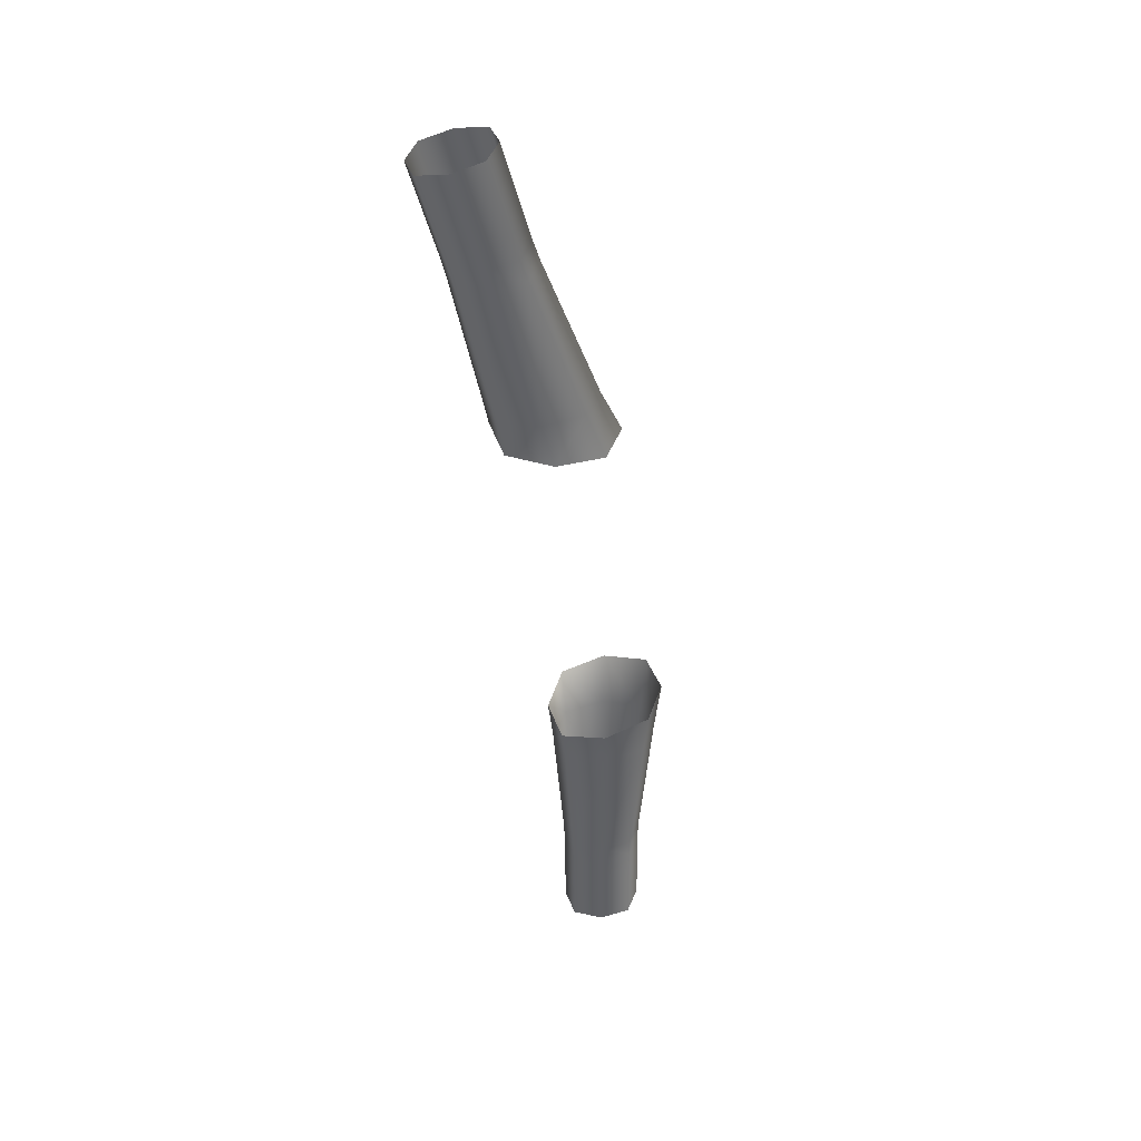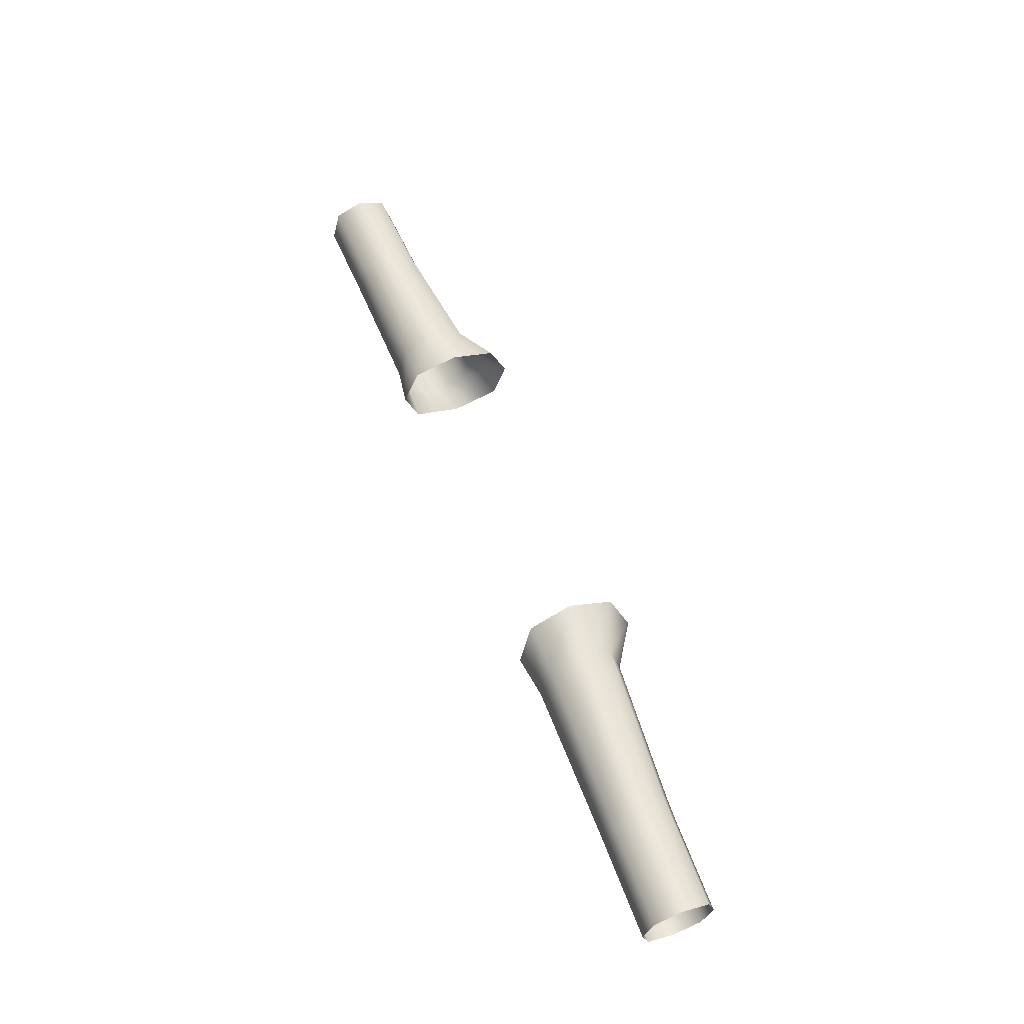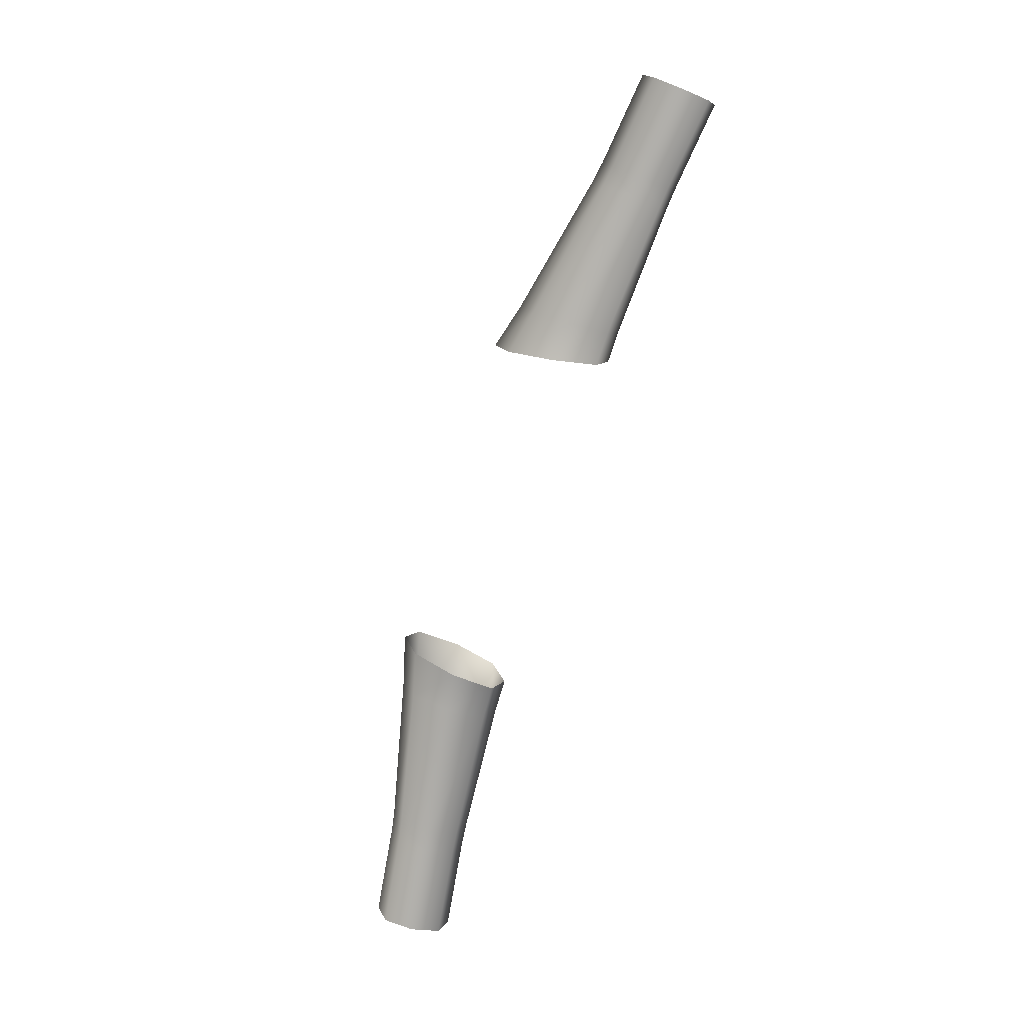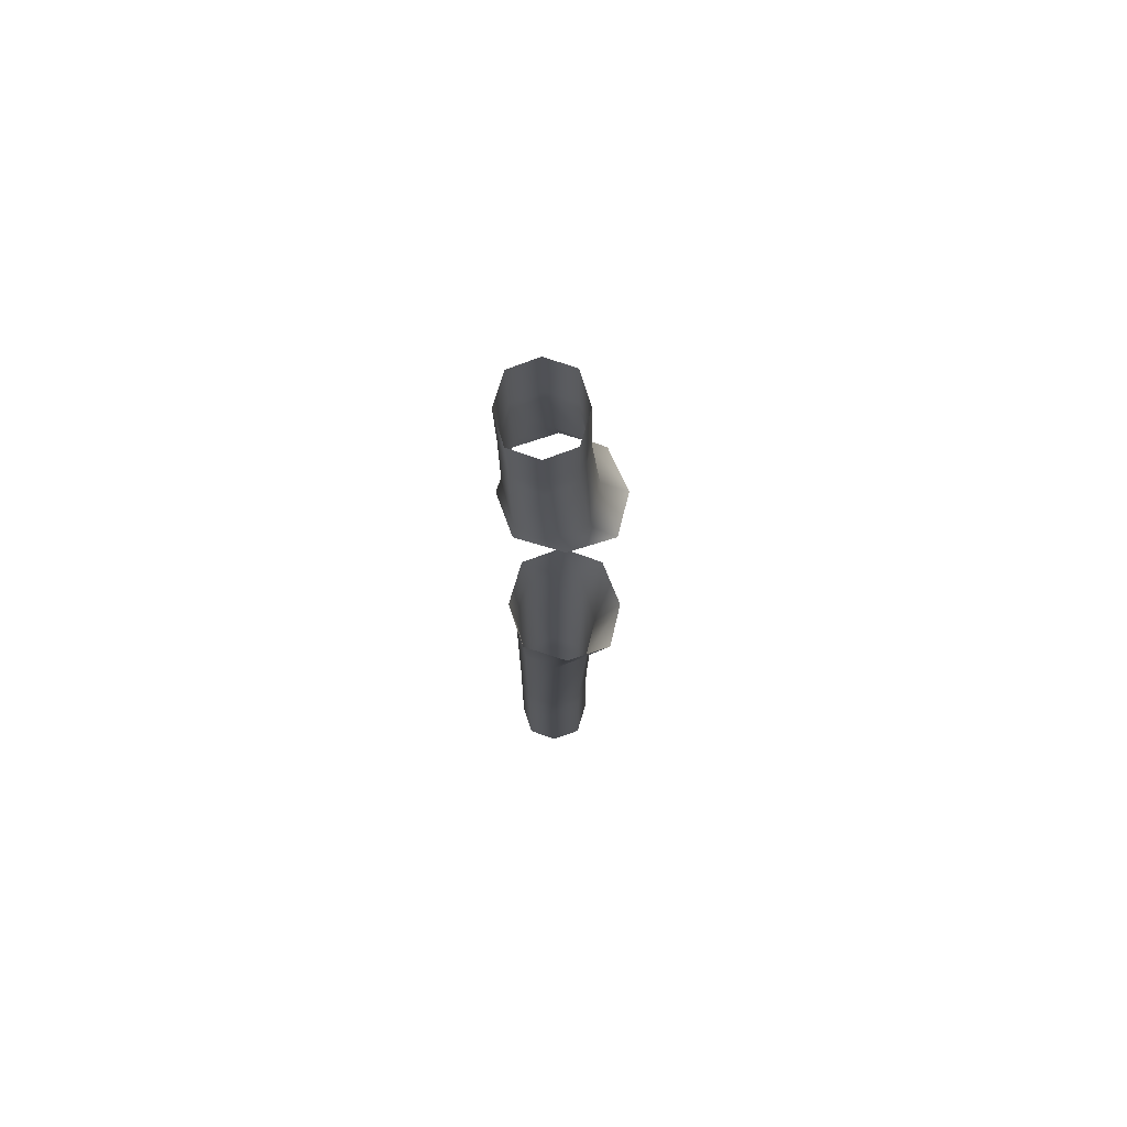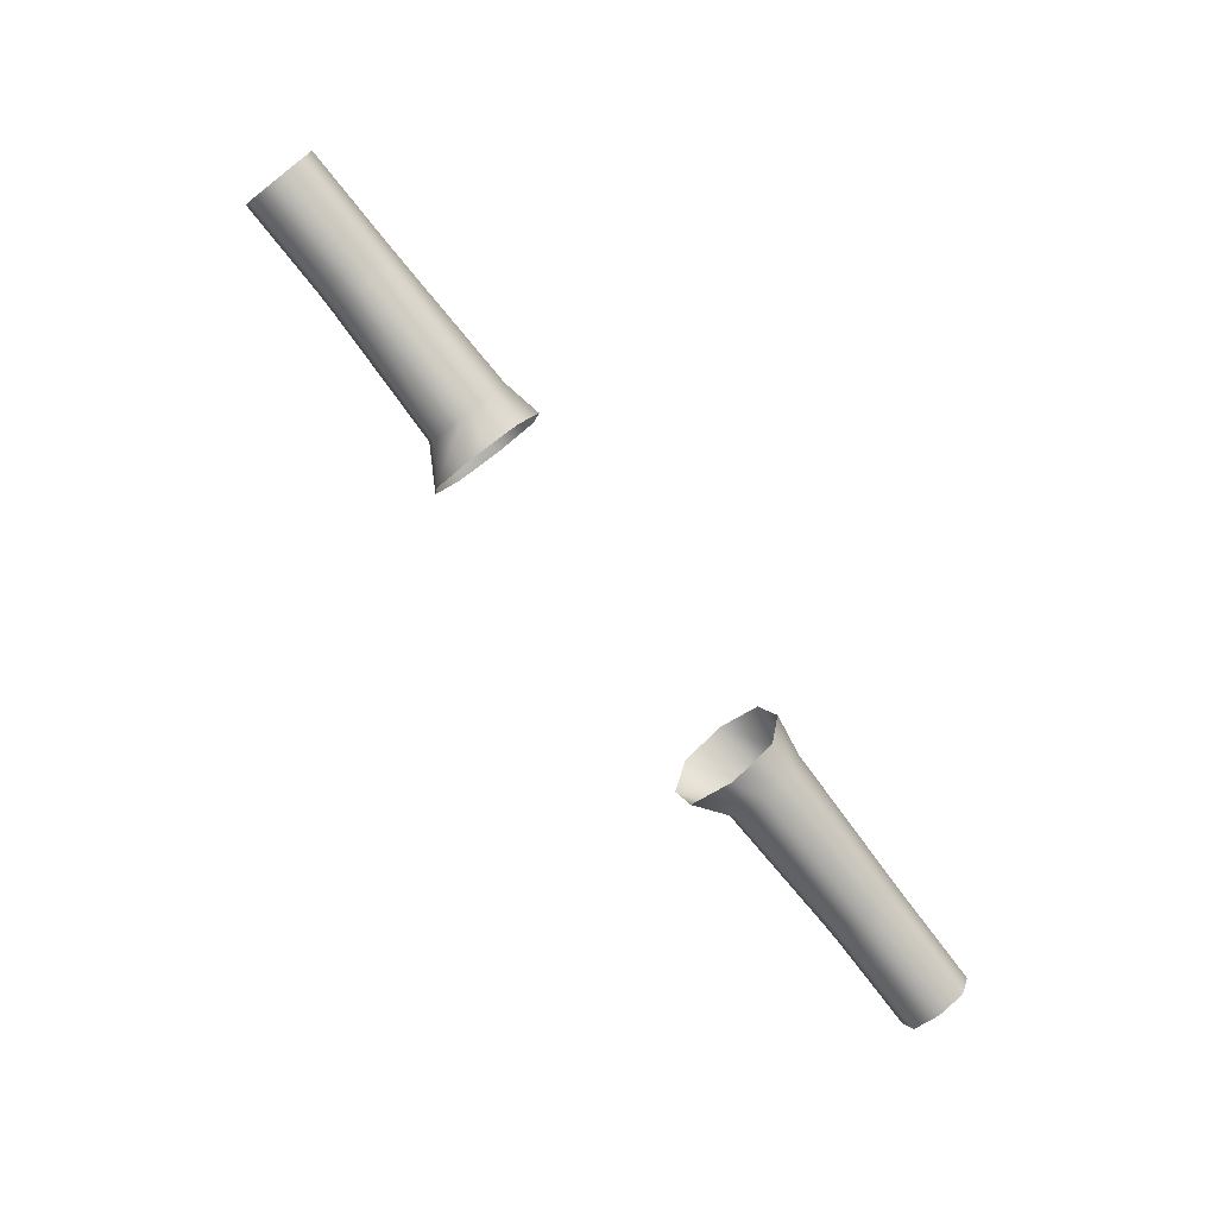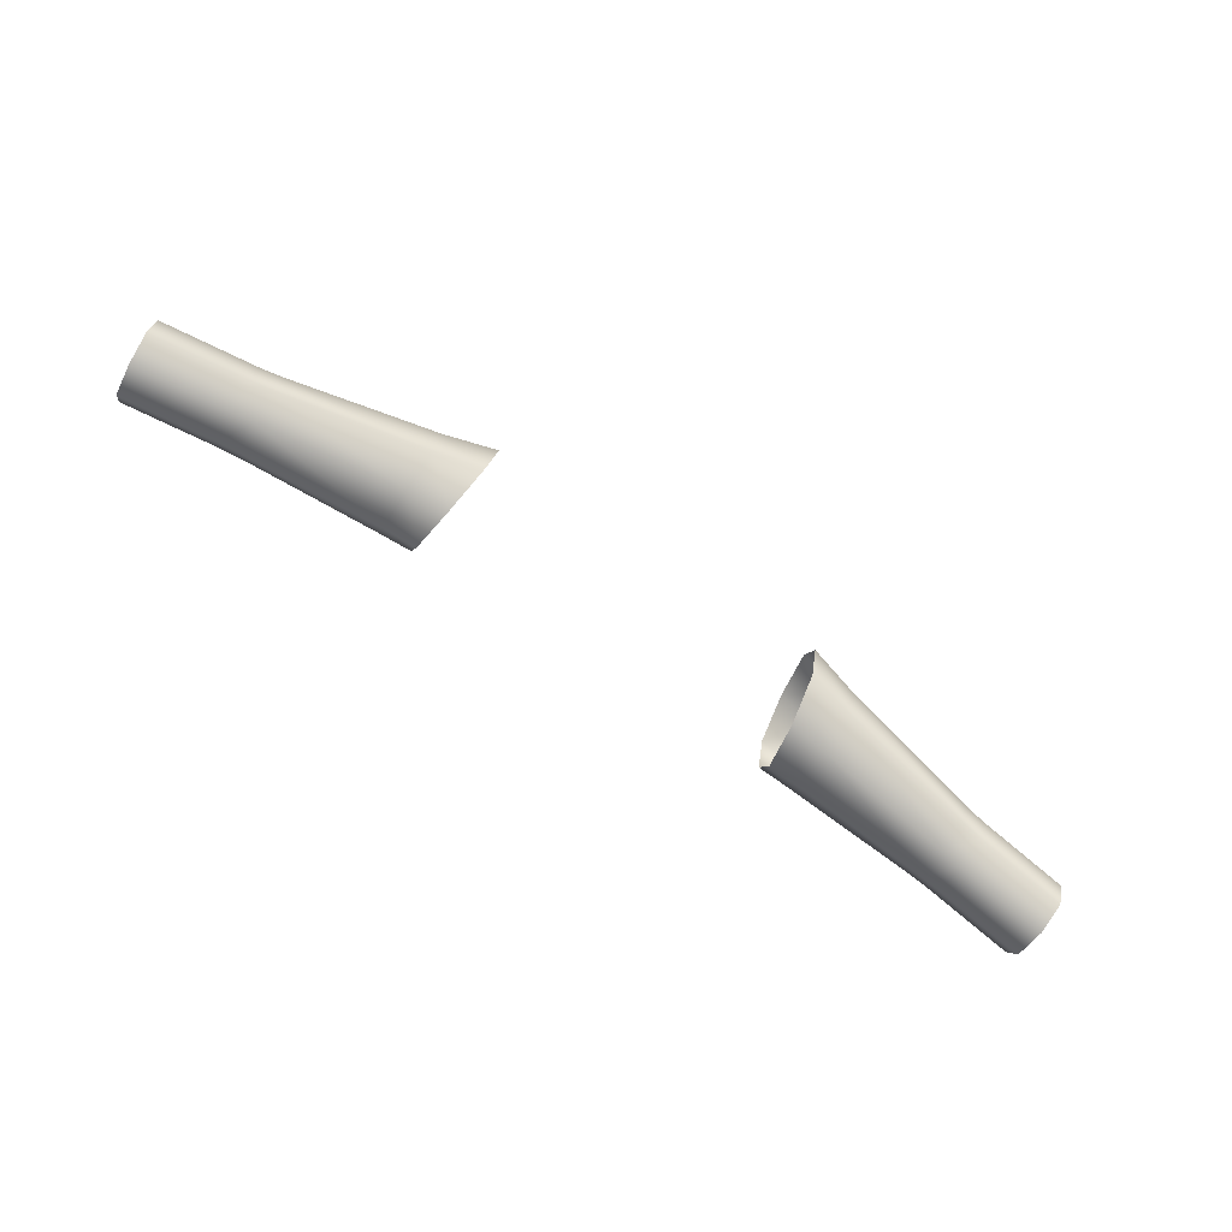
<metadata>
{"format":"obj","ext":"obj","renderer":"f3d","projection":"perspective","resolution":1024,"background":"white","views":[{"elev":-48.2,"azim":97.9,"up":"+Z"},{"elev":56.8,"azim":-111.1,"up":"+Y"},{"elev":-78.1,"azim":-107.3,"up":"+Z"},{"elev":-17.7,"azim":-89.7,"up":"+Y"},{"elev":-78.2,"azim":128.0,"up":"+Y"},{"elev":-79.2,"azim":147.5,"up":"+Z"}]}
</metadata>
<code>
g Tattoo_M
v -1.793 -2.709 -0.8527
v -2.132 -2.849 -0.513
v -1.815 -2.855 -0.3926
v -2.13 -2.719 -0.8331
v -1.726 -2.27 -1.006
v -3.466 -2.927 -0.5502
v -2.124 -2.332 -0.9398
v -1.66 -1.831 -0.8686
v -3.474 -2.827 -0.827
v -2.119 -1.945 -0.8371
v -1.638 -1.684 -0.4562
v -3.68 -2.849 -0.8265
v -3.672 -2.946 -0.5533
v -3.903 -2.976 -0.5536
v -3.497 -2.529 -0.9193
v -2.117 -1.816 -0.5289
v -1.66 -1.831 -0.02786
v -3.703 -2.557 -0.9176
v -3.911 -2.879 -0.8264
v -4.135 -3.005 -0.554
v -3.521 -2.232 -0.8273
v -2.119 -1.945 -0.2167
v -1.726 -2.27 0.1573
v -3.726 -2.266 -0.8266
v -3.935 -2.588 -0.9173
v -4.143 -2.909 -0.8262
v -4.597 -3.065 -0.5546
v -4.605 -2.968 -0.826
v -4.166 -2.618 -0.917
v -4.63 -2.679 -0.9164
v -3.529 -2.133 -0.5515
v -3.734 -2.168 -0.5535
v -3.958 -2.297 -0.8266
v -4.19 -2.327 -0.8266
v -4.655 -2.389 -0.8267
v -3.966 -2.198 -0.5545
v -4.198 -2.227 -0.5555
v -4.663 -2.286 -0.5575
v -3.726 -2.265 -0.2804
v -3.521 -2.232 -0.2754
v -4.19 -2.322 -0.284
v -4.655 -2.379 -0.2875
v -3.958 -2.294 -0.2822
v -4.166 -2.614 -0.1924
v -4.63 -2.672 -0.1957
v -3.703 -2.557 -0.1892
v -3.935 -2.585 -0.1908
v -2.124 -2.332 -0.102
v -1.793 -2.709 0.05166
v -4.143 -2.907 -0.282
v -4.605 -2.966 -0.284
v -3.498 -2.529 -0.1825
v -2.13 -2.719 -0.1968
v -1.815 -2.855 -0.3926
v -2.132 -2.849 -0.513
v -3.474 -2.827 -0.2737
v -3.466 -2.927 -0.5502
v -3.672 -2.946 -0.5533
v -3.68 -2.849 -0.2801
v -3.911 -2.878 -0.2811
v -3.903 -2.976 -0.5536
v -4.135 -3.005 -0.554
v -4.597 -3.065 -0.5546
v 1.793 -2.709 0.05166
v 2.132 -2.849 -0.513
v 1.815 -2.855 -0.3926
v 2.13 -2.719 -0.1968
v 1.726 -2.27 0.1573
v 3.466 -2.927 -0.5502
v 2.124 -2.332 -0.102
v 1.66 -1.831 -0.02786
v 3.474 -2.827 -0.2737
v 2.119 -1.945 -0.2167
v 1.638 -1.684 -0.4562
v 3.68 -2.849 -0.2801
v 3.672 -2.946 -0.5533
v 3.903 -2.976 -0.5536
v 3.498 -2.529 -0.1825
v 2.117 -1.816 -0.5289
v 1.66 -1.831 -0.8686
v 3.703 -2.557 -0.1892
v 3.911 -2.878 -0.2811
v 4.135 -3.005 -0.554
v 3.521 -2.232 -0.2754
v 2.119 -1.945 -0.8371
v 1.726 -2.27 -1.006
v 3.726 -2.265 -0.2804
v 3.935 -2.585 -0.1908
v 4.143 -2.907 -0.282
v 4.597 -3.065 -0.5546
v 4.605 -2.966 -0.284
v 4.166 -2.614 -0.1924
v 4.63 -2.672 -0.1957
v 3.529 -2.132 -0.5515
v 3.734 -2.168 -0.5535
v 3.958 -2.294 -0.2822
v 4.19 -2.322 -0.284
v 4.655 -2.379 -0.2875
v 3.966 -2.198 -0.5545
v 4.198 -2.227 -0.5555
v 4.663 -2.286 -0.5575
v 3.726 -2.266 -0.8266
v 3.521 -2.232 -0.8273
v 4.19 -2.327 -0.8266
v 4.655 -2.389 -0.8267
v 3.958 -2.297 -0.8266
v 4.166 -2.618 -0.917
v 4.63 -2.679 -0.9164
v 3.703 -2.557 -0.9176
v 3.935 -2.588 -0.9173
v 2.124 -2.332 -0.9398
v 1.793 -2.709 -0.8527
v 4.143 -2.909 -0.8262
v 4.605 -2.968 -0.826
v 3.497 -2.529 -0.9193
v 2.13 -2.719 -0.8331
v 1.815 -2.855 -0.3926
v 2.132 -2.849 -0.513
v 3.474 -2.827 -0.827
v 3.466 -2.927 -0.5502
v 3.672 -2.946 -0.5533
v 3.68 -2.849 -0.8265
v 3.911 -2.879 -0.8264
v 3.903 -2.976 -0.5536
v 4.135 -3.005 -0.554
v 4.597 -3.065 -0.5546
g Tattoo_M_0
f 3 2 1
f 2 4 1
f 1 4 5
f 2 6 4
f 4 7 5
f 5 7 8
f 6 9 4
f 4 9 7
f 7 10 8
f 8 10 11
f 12 9 6
f 13 12 6
f 13 14 12
f 9 15 7
f 7 15 10
f 10 16 11
f 11 16 17
f 12 18 9
f 18 15 9
f 14 19 12
f 12 19 18
f 14 20 19
f 15 21 10
f 10 21 16
f 16 22 17
f 17 22 23
f 15 18 24
f 21 15 24
f 19 25 18
f 18 25 24
f 20 26 19
f 19 26 25
f 20 27 26
f 27 28 26
f 26 28 29
f 26 29 25
f 28 30 29
f 21 31 16
f 16 31 22
f 21 24 32
f 31 21 32
f 25 33 24
f 25 29 33
f 24 33 32
f 29 30 34
f 29 34 33
f 30 35 34
f 33 36 32
f 33 34 36
f 34 35 37
f 34 37 36
f 35 38 37
f 31 32 39
f 32 36 39
f 31 40 22
f 40 31 39
f 37 38 41
f 38 42 41
f 36 37 43
f 36 43 39
f 37 41 43
f 41 42 44
f 42 45 44
f 39 43 46
f 40 39 46
f 43 41 47
f 41 44 47
f 43 47 46
f 22 40 48
f 22 48 23
f 23 48 49
f 44 45 50
f 45 51 50
f 52 40 46
f 40 52 48
f 48 53 49
f 48 52 53
f 49 53 54
f 53 55 54
f 53 56 55
f 52 56 53
f 56 57 55
f 58 57 56
f 52 46 59
f 56 52 59
f 59 58 56
f 46 47 59
f 59 60 58
f 47 60 59
f 47 44 60
f 60 61 58
f 44 50 60
f 60 50 61
f 50 62 61
f 50 51 62
f 51 63 62
f 66 65 64
f 65 67 64
f 64 67 68
f 65 69 67
f 67 70 68
f 68 70 71
f 69 72 67
f 67 72 70
f 70 73 71
f 71 73 74
f 75 72 69
f 76 75 69
f 76 77 75
f 72 78 70
f 70 78 73
f 73 79 74
f 74 79 80
f 75 81 72
f 81 78 72
f 77 82 75
f 75 82 81
f 77 83 82
f 78 84 73
f 73 84 79
f 79 85 80
f 80 85 86
f 78 81 87
f 84 78 87
f 82 88 81
f 81 88 87
f 83 89 82
f 82 89 88
f 83 90 89
f 90 91 89
f 89 91 92
f 89 92 88
f 91 93 92
f 84 94 79
f 79 94 85
f 87 95 84
f 95 94 84
f 88 96 87
f 88 92 96
f 87 96 95
f 92 93 97
f 92 97 96
f 93 98 97
f 96 99 95
f 96 97 99
f 97 98 100
f 97 100 99
f 98 101 100
f 94 95 102
f 95 99 102
f 94 103 85
f 103 94 102
f 100 101 104
f 101 105 104
f 99 100 106
f 99 106 102
f 100 104 106
f 104 105 107
f 105 108 107
f 102 106 109
f 102 109 103
f 106 104 110
f 104 107 110
f 106 110 109
f 85 103 111
f 85 111 86
f 86 111 112
f 107 108 113
f 108 114 113
f 109 115 103
f 103 115 111
f 111 116 112
f 111 115 116
f 112 116 117
f 116 118 117
f 116 119 118
f 115 119 116
f 119 120 118
f 121 120 119
f 115 109 122
f 119 115 122
f 122 121 119
f 109 110 122
f 122 123 121
f 110 123 122
f 110 107 123
f 123 124 121
f 107 113 123
f 123 113 124
f 113 125 124
f 113 114 125
f 114 126 125

</code>
